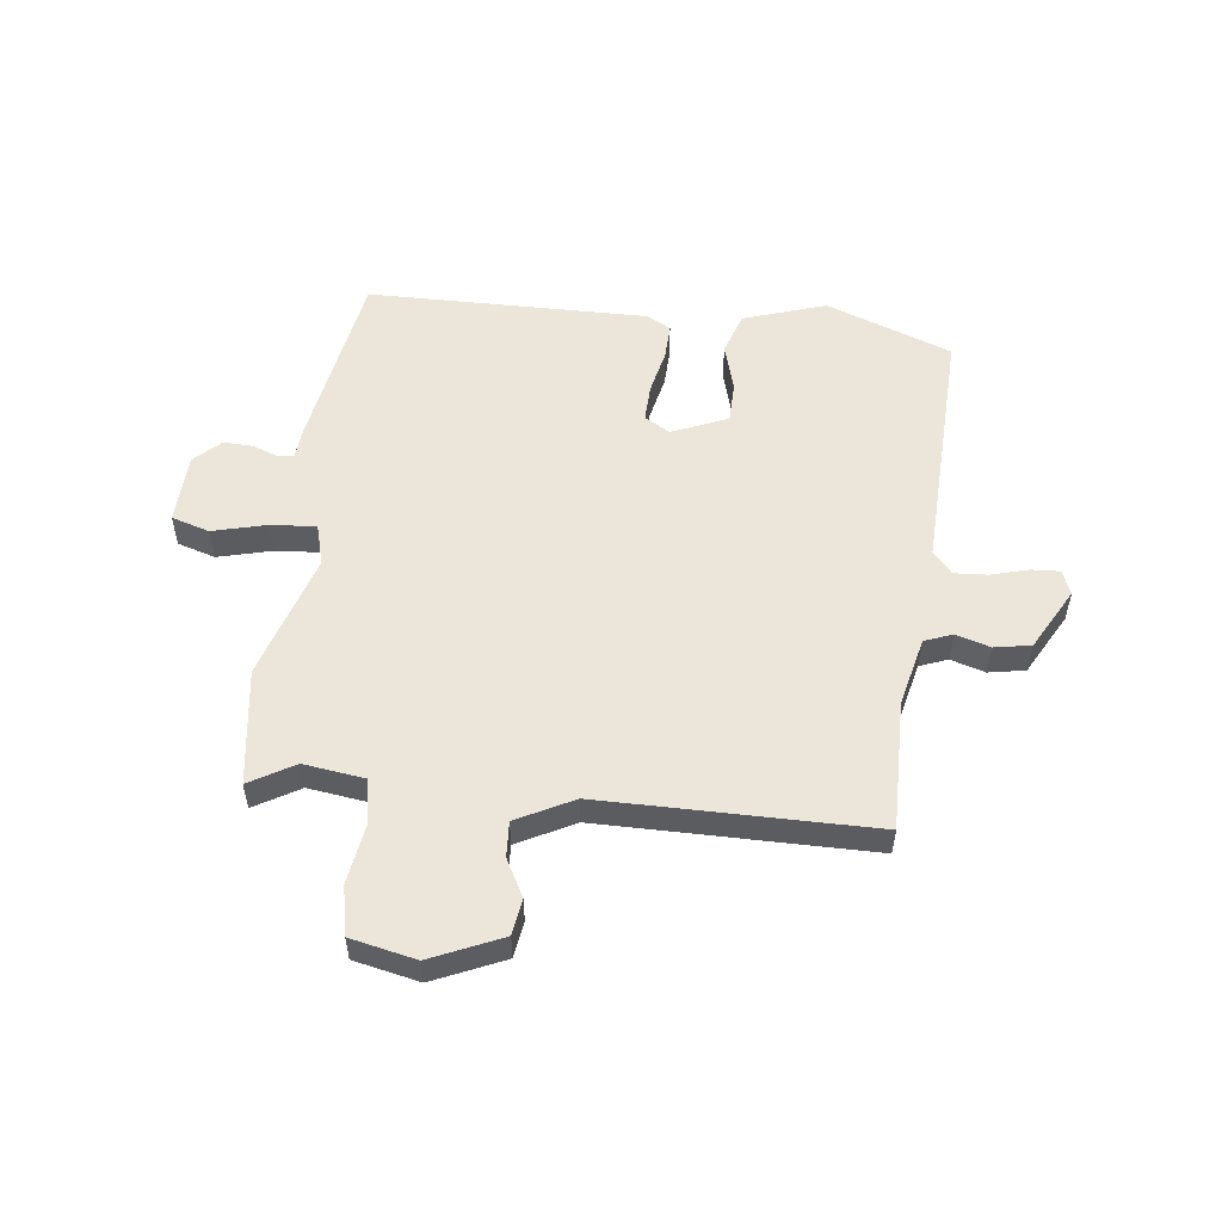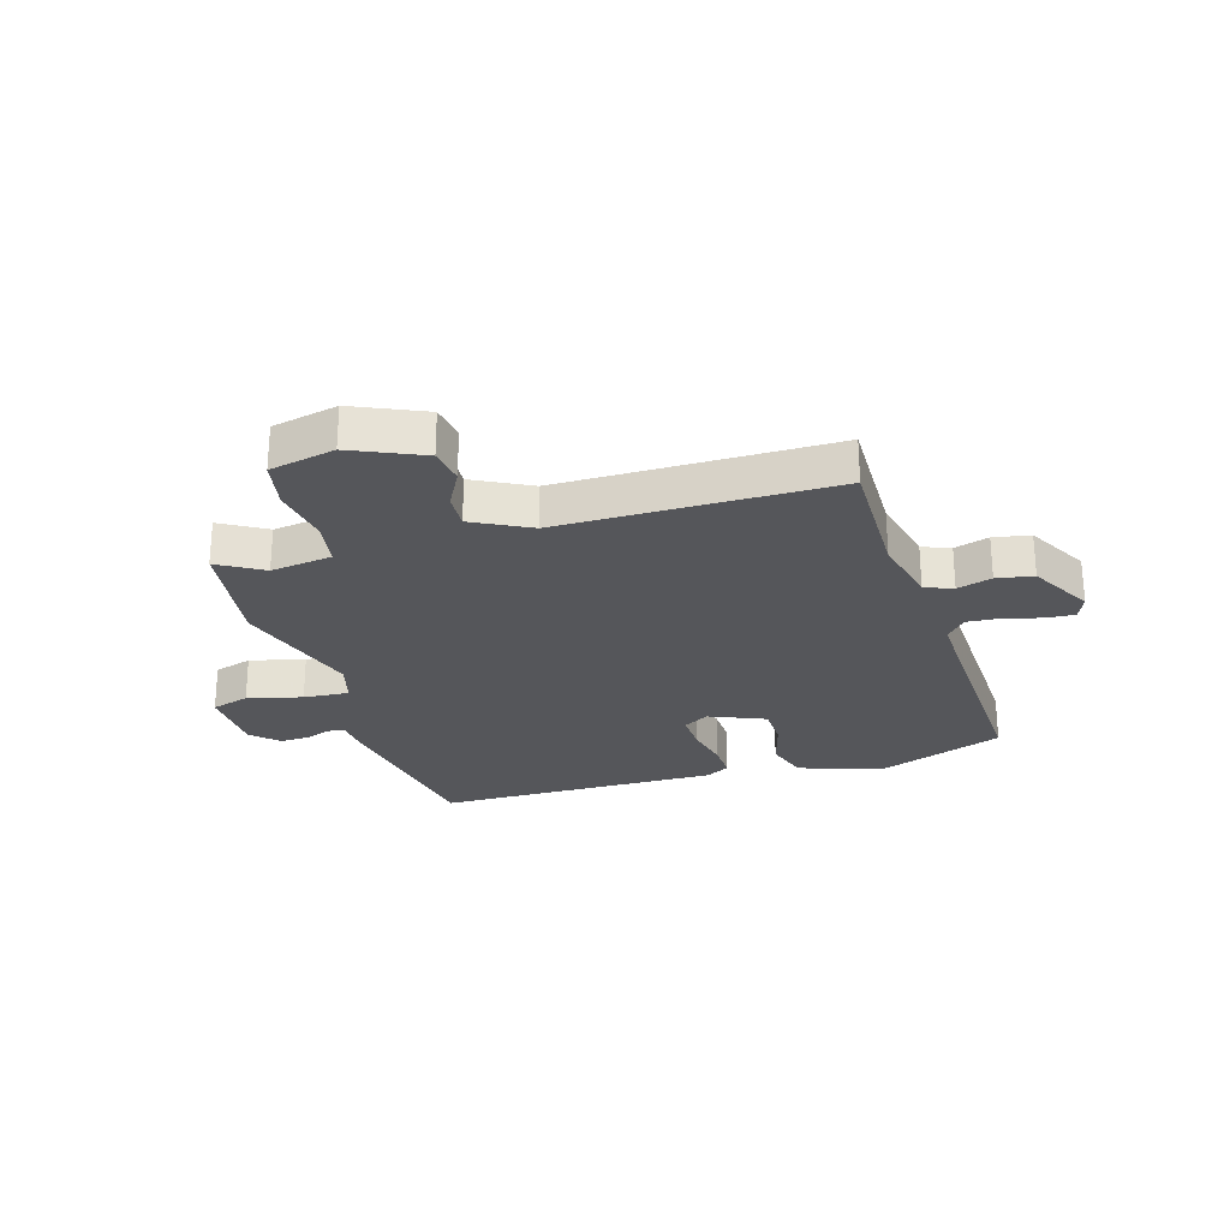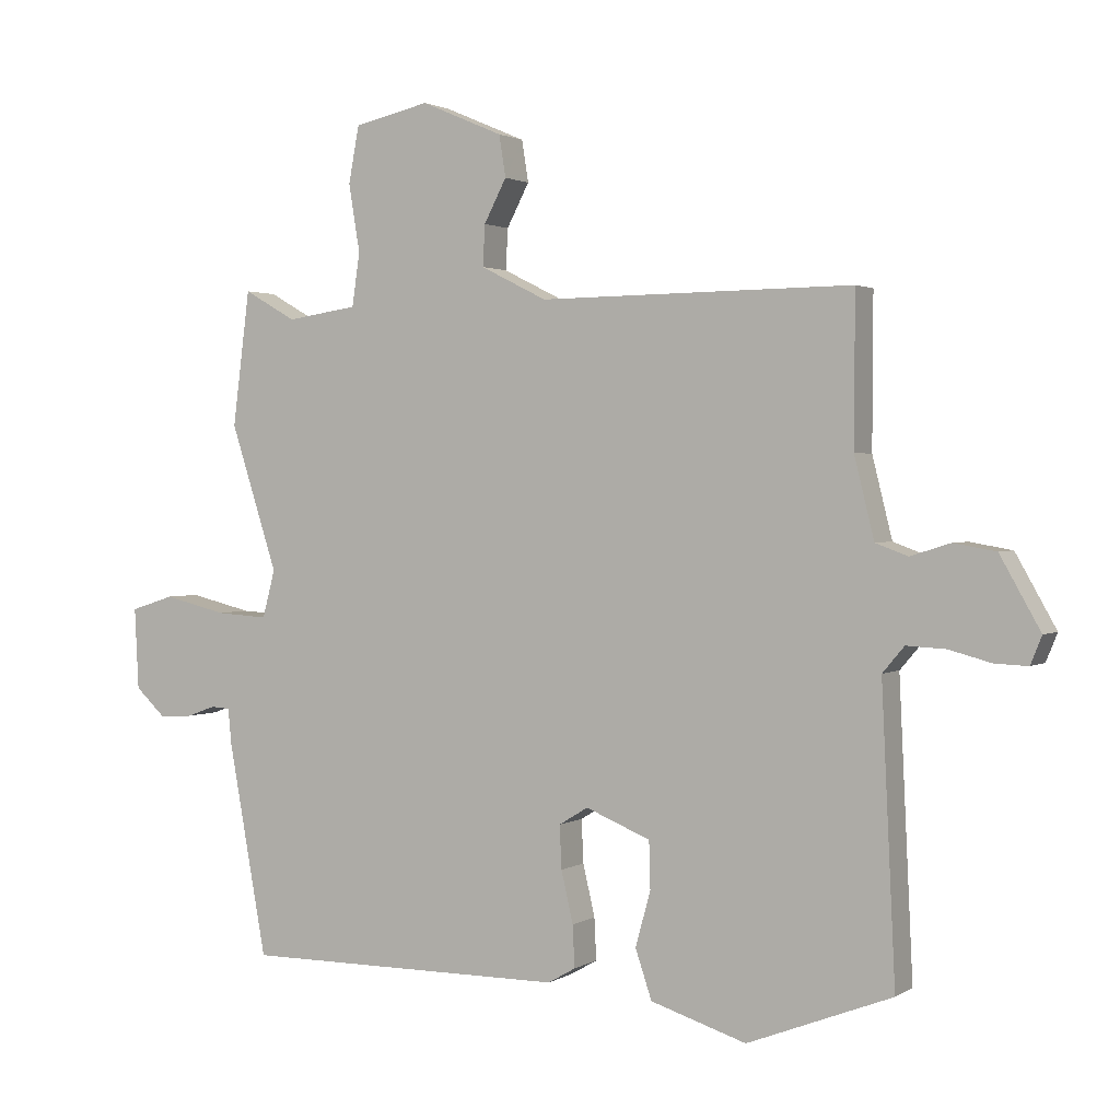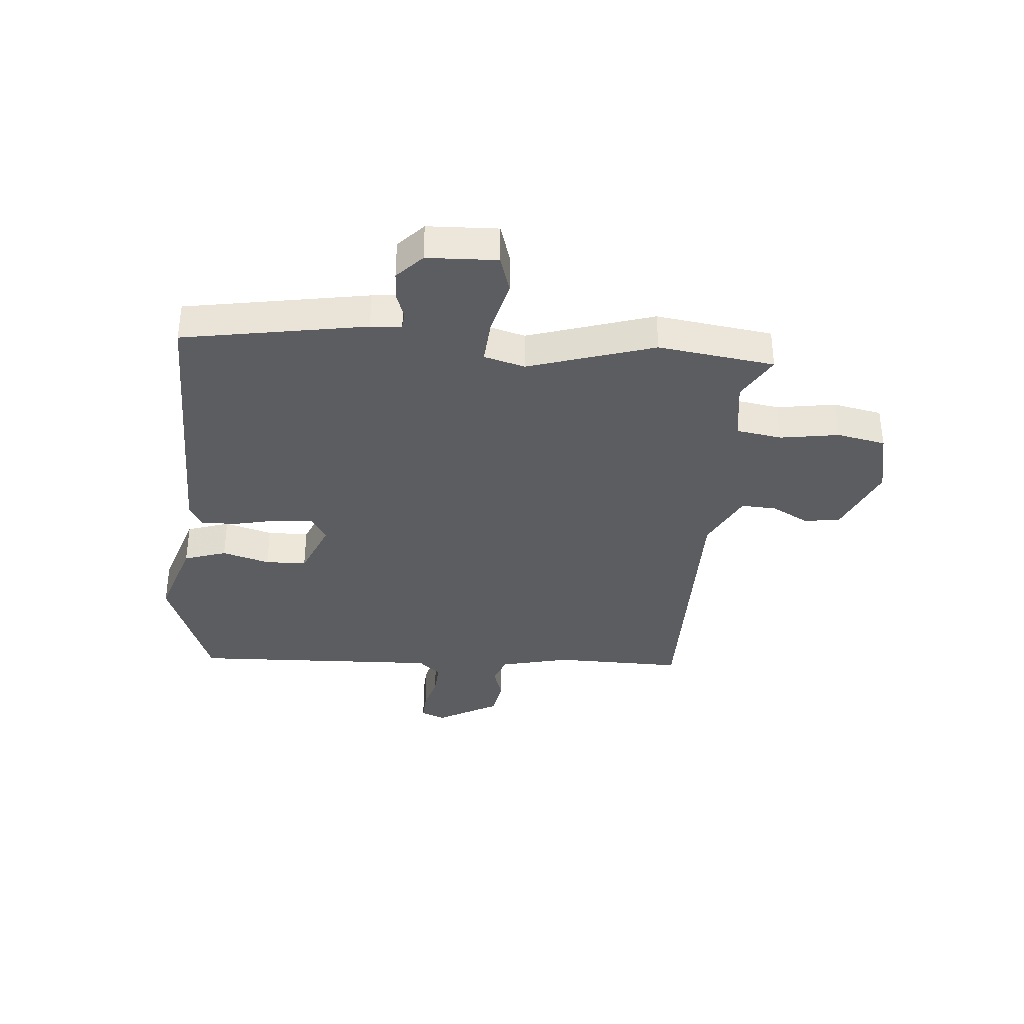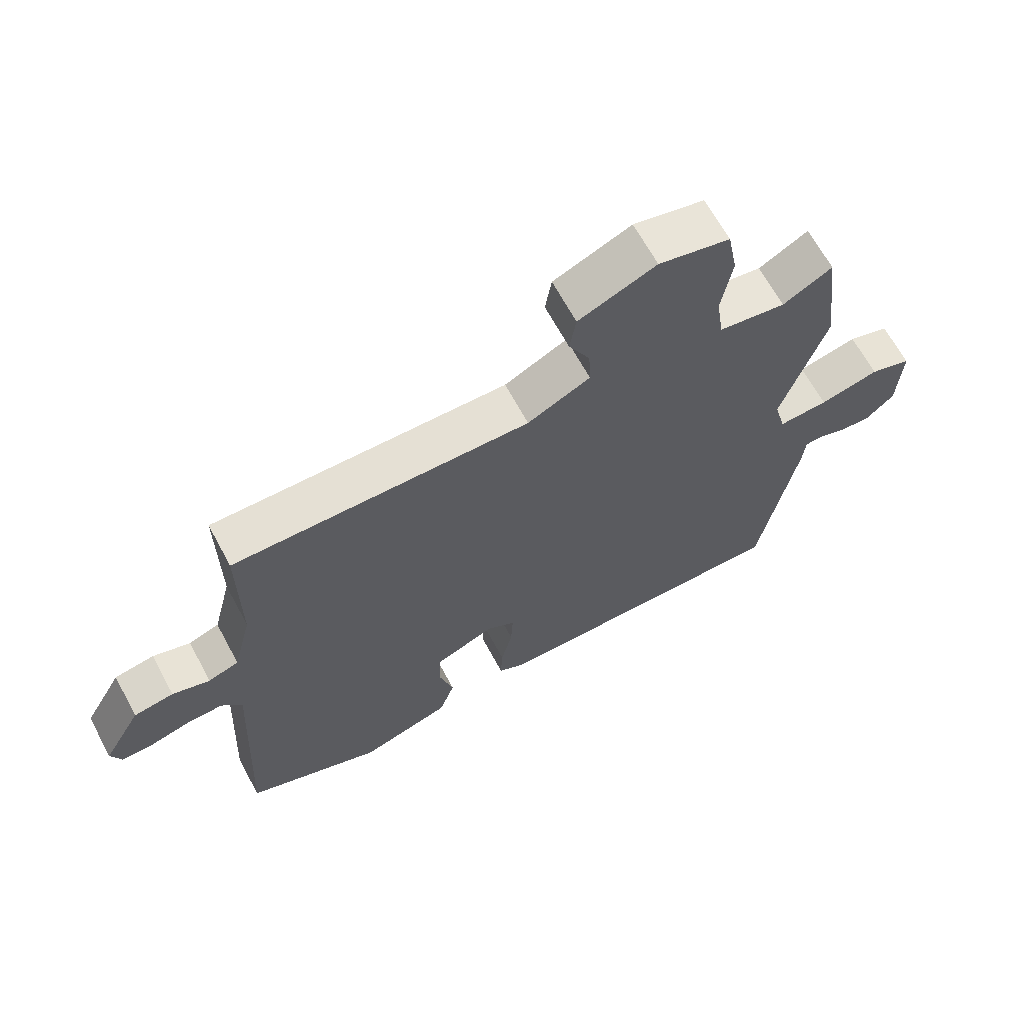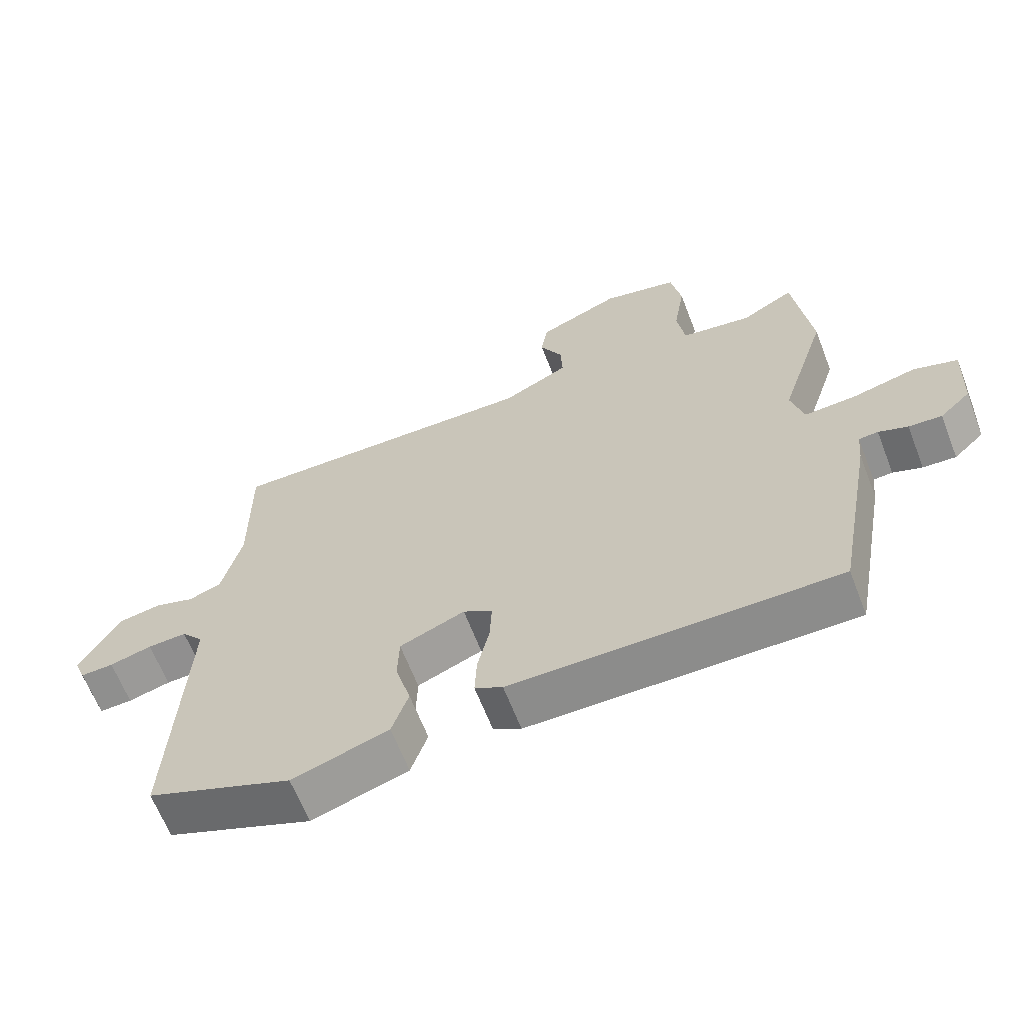
<metadata>
{"format":"obj","ext":"obj","renderer":"f3d","projection":"perspective","resolution":1024,"background":"white","views":[{"elev":54.3,"azim":6.0,"up":"+Y"},{"elev":-26.1,"azim":16.0,"up":"+Y"},{"elev":1.8,"azim":27.2,"up":"+Z"},{"elev":-36.1,"azim":-95.3,"up":"+Y"},{"elev":65.9,"azim":151.7,"up":"+Z"},{"elev":-64.1,"azim":-158.9,"up":"+Z"}]}
</metadata>
<code>
v -0.523 0.07 0.318
v -0.497 0.07 0.522
v -0.418 0.07 0.477
v -0.311 0.07 0.493
v -0.299 0.07 0.573
v -0.316 0.07 0.676
v -0.3 0.07 0.761
v -0.186 0.07 0.787
v -0.062 0.07 0.734
v -0.052 0.07 0.671
v -0.086 0.07 0.606
v -0.089 0.07 0.544
v 0.011 0.07 0.494
v 0.485 0.07 0.499
v 0.484 0.07 0.272
v 0.514 0.07 0.151
v 0.563 0.07 0.133
v 0.623 0.07 0.152
v 0.687 0.07 0.141
v 0.748 0.07 0.033
v 0.731 0.07 -0.009
v 0.681 0.07 -0.007
v 0.617 0.07 0.01
v 0.558 0.07 0.013
v 0.525 0.07 -0.026
v 0.546 0.07 -0.463
v 0.327 0.07 -0.548
v 0.182 0.07 -0.502
v 0.157 0.07 -0.428
v 0.18 0.07 -0.345
v 0.178 0.07 -0.273
v 0.08 0.07 -0.233
v 0.036 0.07 -0.26
v 0.039 0.07 -0.325
v 0.057 0.07 -0.403
v 0.06 0.07 -0.466
v 0.018 0.07 -0.49
v -0.473 0.07 -0.491
v -0.531 0.07 -0.17
v -0.536 0.07 -0.116
v -0.565 0.07 -0.114
v -0.609 0.07 -0.13
v -0.659 0.07 -0.133
v -0.705 0.07 -0.09
v -0.711 0.07 0.033
v -0.645 0.07 0.054
v -0.55 0.07 0.031
v -0.471 0.07 0.026
v -0.452 0.07 0.098
v -0.523 0 0.318
v -0.497 0 0.522
v -0.418 0 0.477
v -0.311 0 0.493
v -0.299 0 0.573
v -0.316 0 0.676
v -0.3 0 0.761
v -0.186 0 0.787
v -0.062 0 0.734
v -0.052 0 0.671
v -0.086 0 0.606
v -0.089 0 0.544
v 0.011 0 0.494
v 0.485 0 0.499
v 0.484 0 0.272
v 0.514 0 0.151
v 0.563 0 0.133
v 0.623 0 0.152
v 0.687 0 0.141
v 0.748 0 0.033
v 0.731 0 -0.009
v 0.681 0 -0.007
v 0.617 0 0.01
v 0.558 0 0.013
v 0.525 0 -0.026
v 0.546 0 -0.463
v 0.327 0 -0.548
v 0.182 0 -0.502
v 0.157 0 -0.428
v 0.18 0 -0.345
v 0.178 0 -0.273
v 0.08 0 -0.233
v 0.036 0 -0.26
v 0.039 0 -0.325
v 0.057 0 -0.403
v 0.06 0 -0.466
v 0.018 0 -0.49
v -0.473 0 -0.491
v -0.531 0 -0.17
v -0.536 0 -0.116
v -0.565 0 -0.114
v -0.609 0 -0.13
v -0.659 0 -0.133
v -0.705 0 -0.09
v -0.711 0 0.033
v -0.645 0 0.054
v -0.55 0 0.031
v -0.471 0 0.026
v -0.452 0 0.098
f 45 46 47
f 44 45 47
f 43 44 47
f 42 43 47
f 41 42 47
f 40 41 47 48
f 39 40 48
f 38 39 48
f 37 38 48
f 36 37 48
f 35 36 48
f 34 35 48
f 33 34 48 49
f 28 29 30
f 27 28 30
f 26 27 30
f 25 26 30
f 24 25 30 31
f 21 22 23
f 20 21 23
f 19 20 23
f 18 19 23
f 17 18 23
f 16 17 23 24
f 13 14 15
f 13 15 16
f 24 31 32
f 16 24 32
f 13 16 32
f 12 13 32
f 9 10 11
f 8 9 11
f 7 8 11
f 6 7 11
f 5 6 11
f 1 2 3
f 49 1 3
f 33 49 3
f 32 33 3
f 4 5 11 12
f 4 12 32
f 3 4 32
f 96 95 94
f 96 94 93
f 96 93 92
f 96 92 91
f 96 91 90
f 97 96 90 89
f 97 89 88
f 97 88 87
f 97 87 86
f 97 86 85
f 97 85 84
f 97 84 83
f 98 97 83 82
f 79 78 77
f 79 77 76
f 79 76 75
f 79 75 74
f 80 79 74 73
f 72 71 70
f 72 70 69
f 72 69 68
f 72 68 67
f 72 67 66
f 73 72 66 65
f 64 63 62
f 65 64 62
f 81 80 73
f 81 73 65
f 81 65 62
f 81 62 61
f 60 59 58
f 60 58 57
f 60 57 56
f 60 56 55
f 60 55 54
f 52 51 50
f 52 50 98
f 52 98 82
f 52 82 81
f 61 60 54 53
f 81 61 53
f 81 53 52
f 1 50 51 2
f 2 51 52 3
f 3 52 53 4
f 4 53 54 5
f 5 54 55 6
f 6 55 56 7
f 7 56 57 8
f 8 57 58 9
f 9 58 59 10
f 10 59 60 11
f 11 60 61 12
f 12 61 62 13
f 13 62 63 14
f 14 63 64 15
f 15 64 65 16
f 16 65 66 17
f 17 66 67 18
f 18 67 68 19
f 19 68 69 20
f 20 69 70 21
f 21 70 71 22
f 22 71 72 23
f 23 72 73 24
f 24 73 74 25
f 25 74 75 26
f 26 75 76 27
f 27 76 77 28
f 28 77 78 29
f 29 78 79 30
f 30 79 80 31
f 31 80 81 32
f 32 81 82 33
f 33 82 83 34
f 34 83 84 35
f 35 84 85 36
f 36 85 86 37
f 37 86 87 38
f 38 87 88 39
f 39 88 89 40
f 40 89 90 41
f 41 90 91 42
f 42 91 92 43
f 43 92 93 44
f 44 93 94 45
f 45 94 95 46
f 46 95 96 47
f 47 96 97 48
f 48 97 98 49
f 49 98 50 1

</code>
